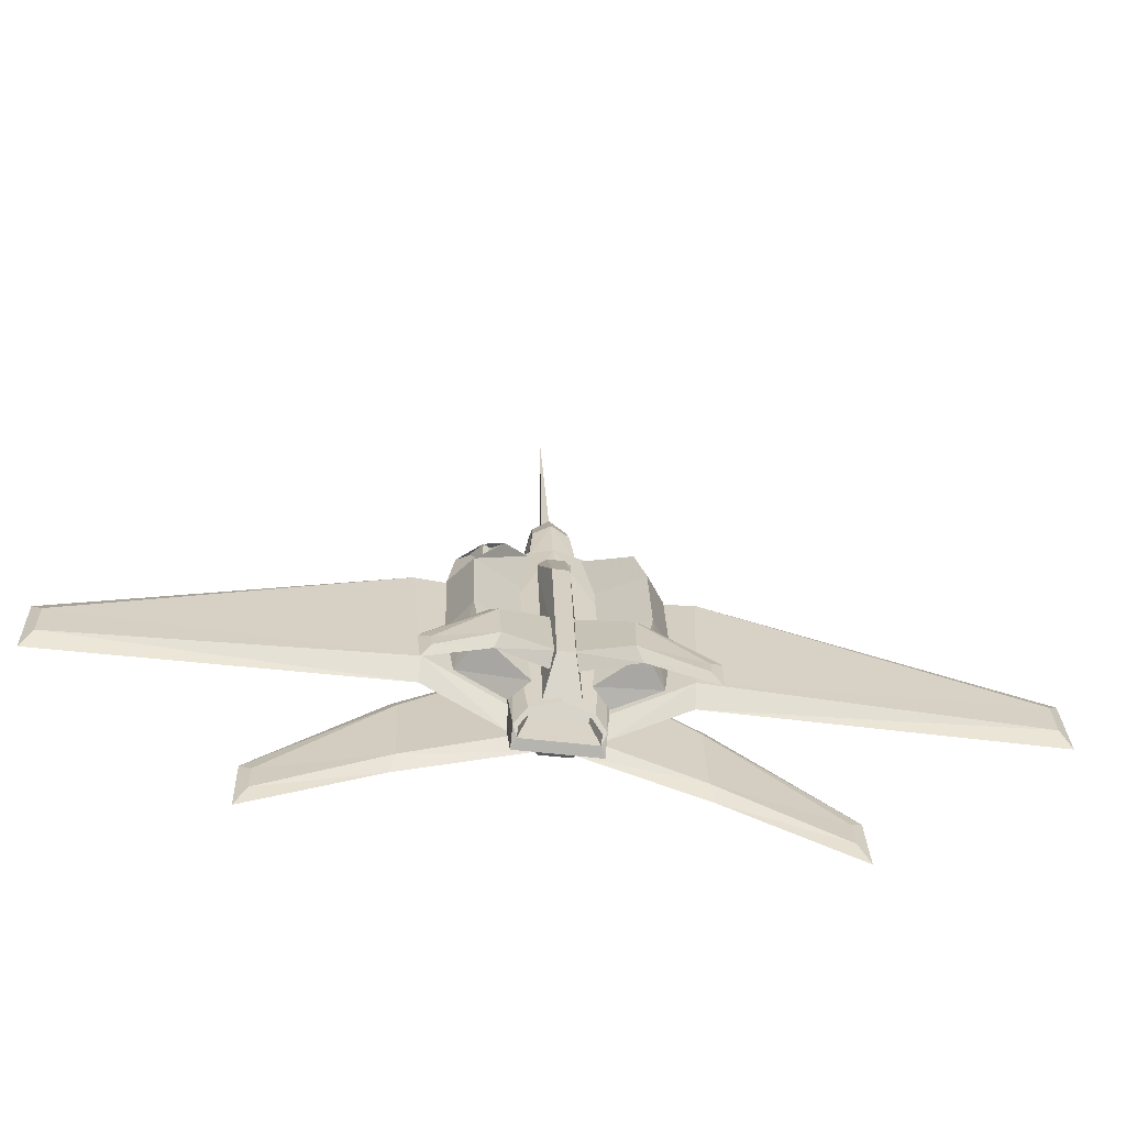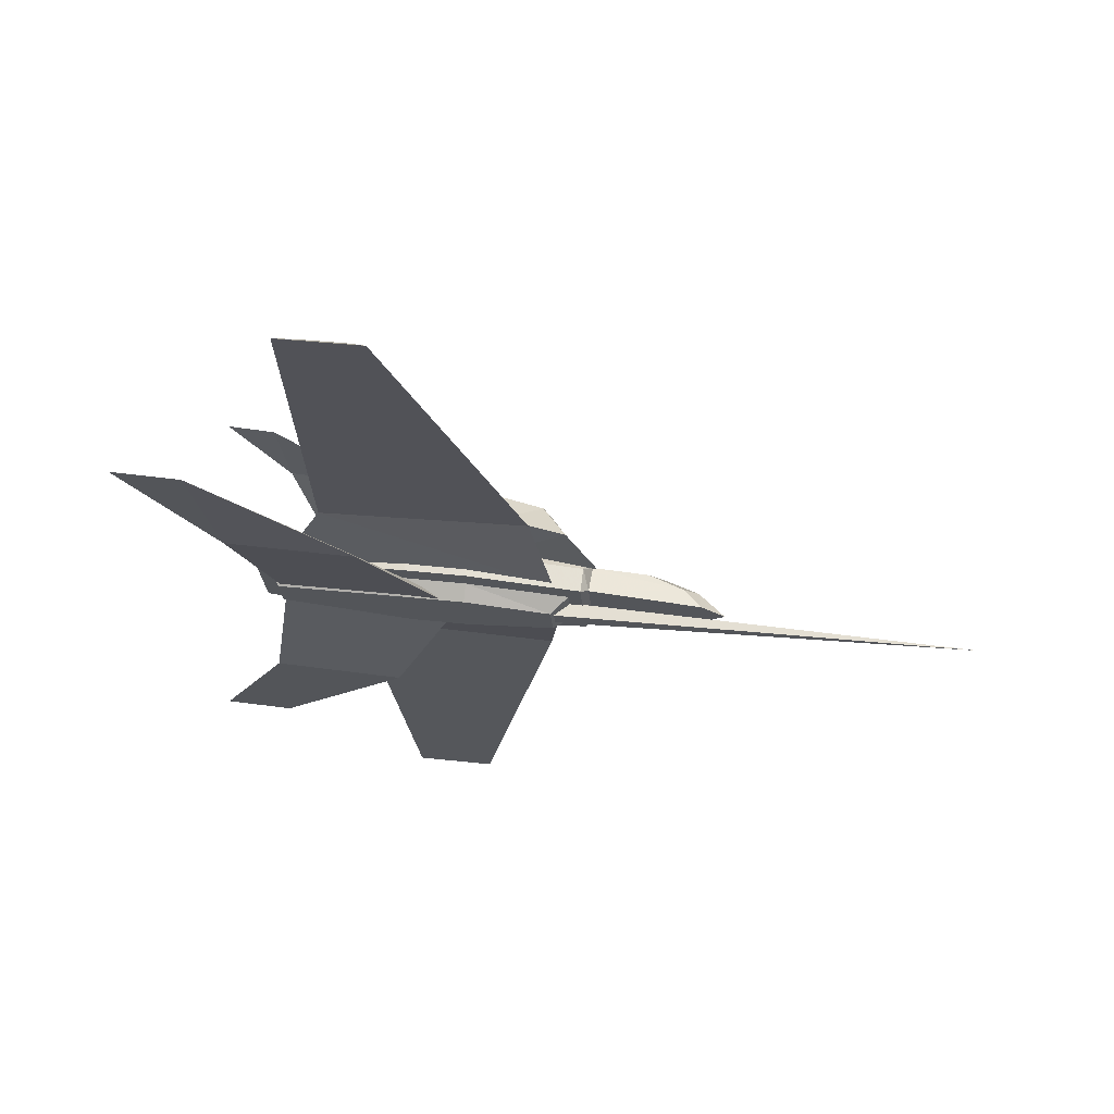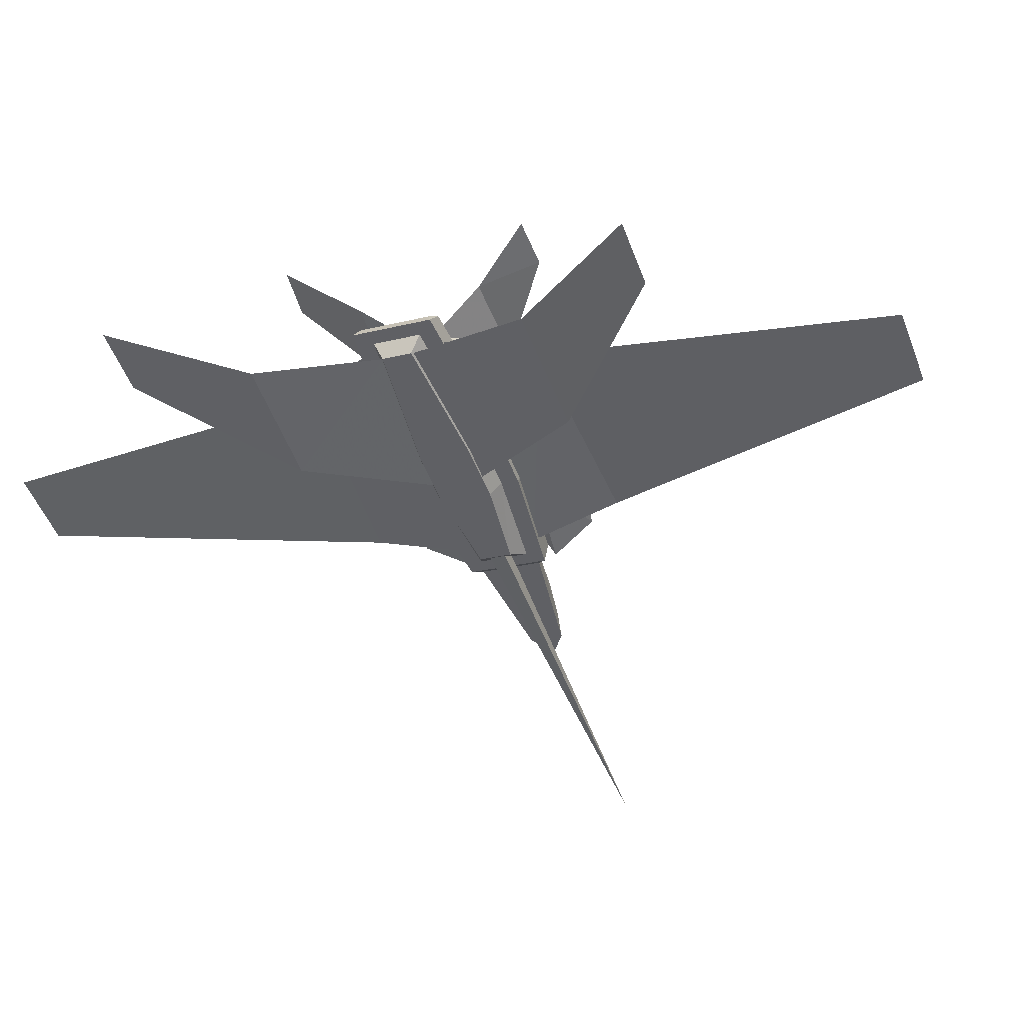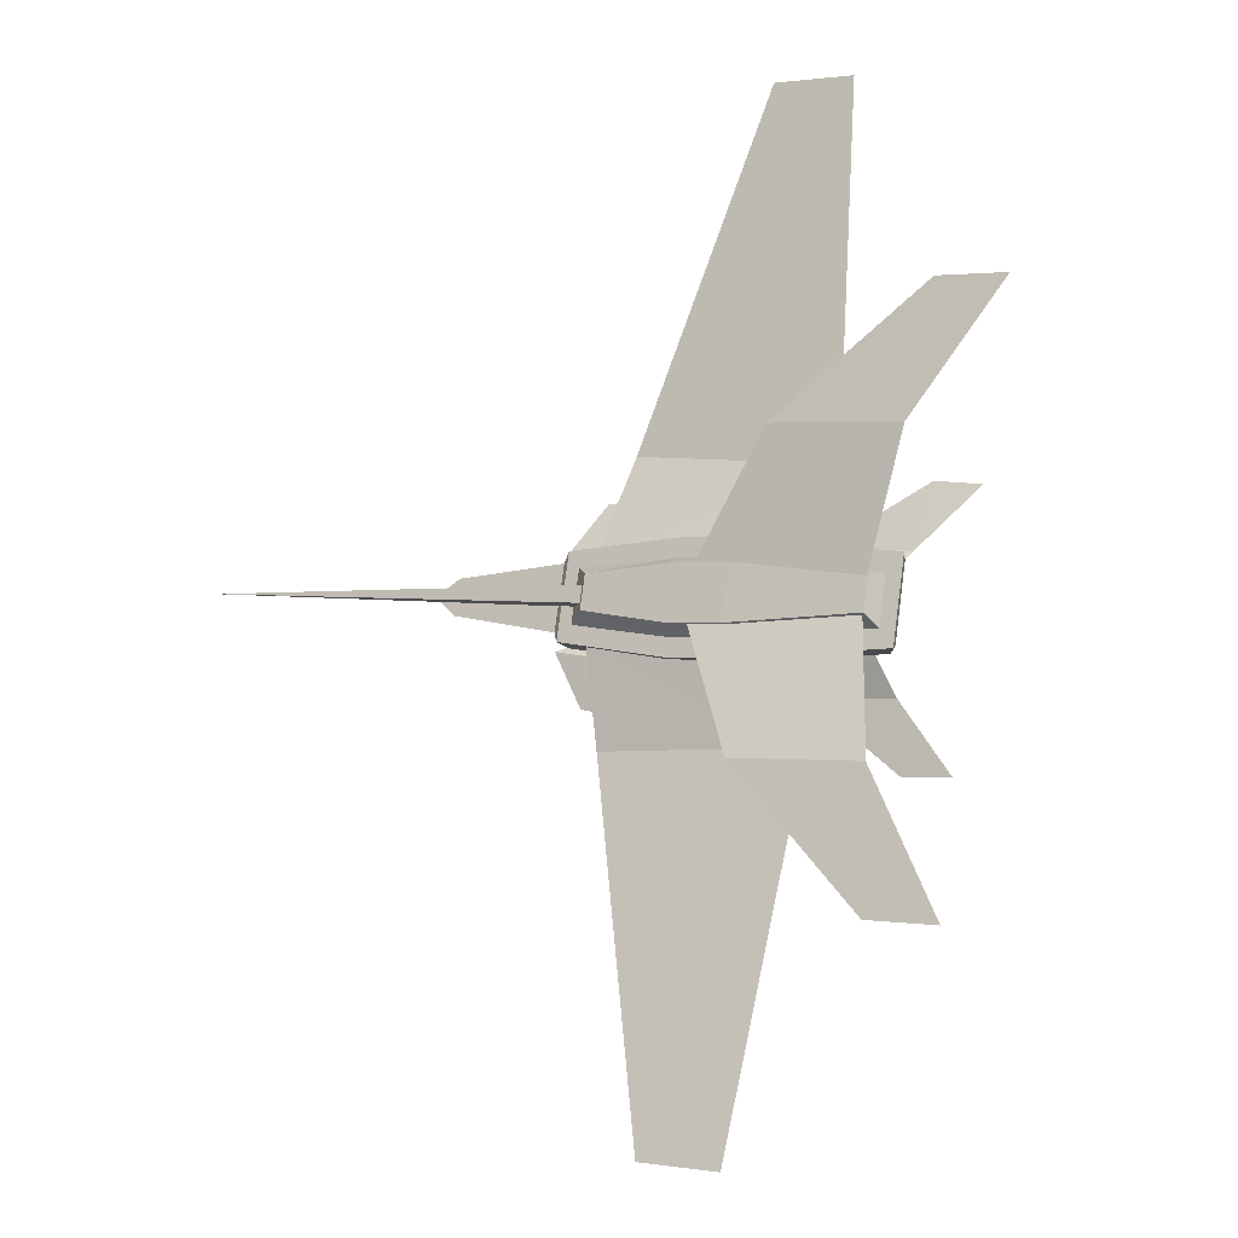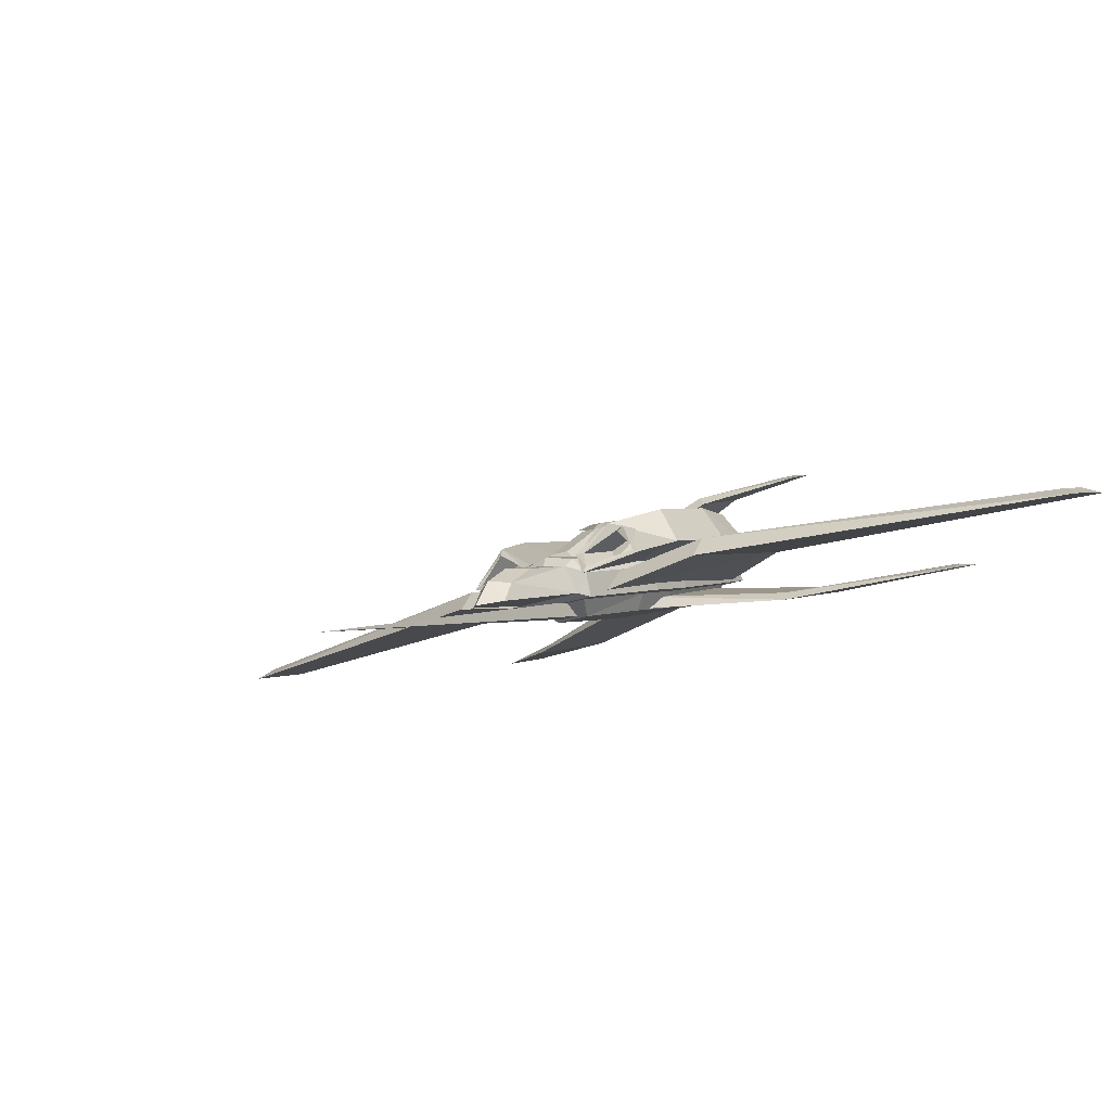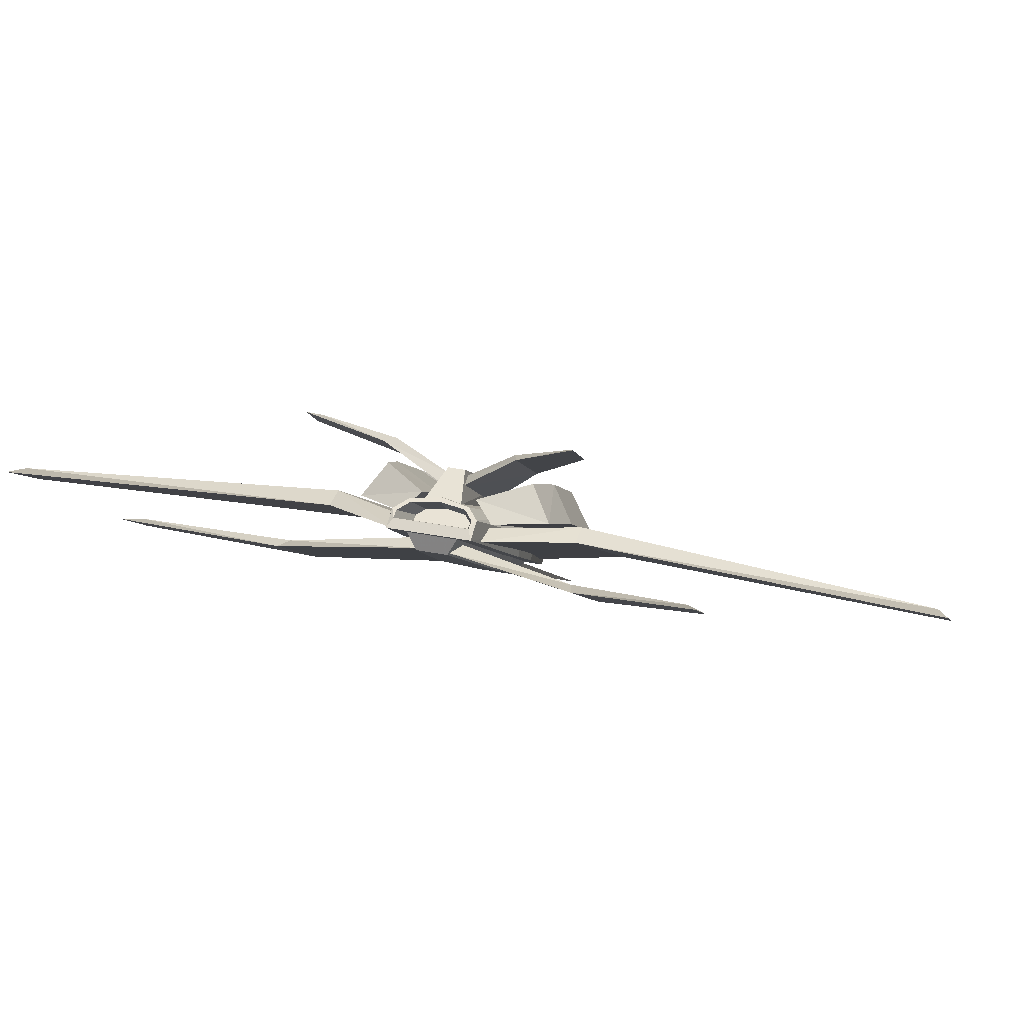
<metadata>
{"format":"obj","ext":"obj","renderer":"f3d","projection":"perspective","resolution":1024,"background":"white","views":[{"elev":34.1,"azim":93.2,"up":"+Y"},{"elev":-32.6,"azim":-171.6,"up":"+Y"},{"elev":-42.4,"azim":116.0,"up":"+Y"},{"elev":-9.0,"azim":37.0,"up":"+Z"},{"elev":-7.8,"azim":-53.5,"up":"+Y"},{"elev":3.8,"azim":107.9,"up":"+Y"}]}
</metadata>
<code>
o small_fighter_1.001
v 1.783 -2.152 -1.048
v 1.942 -1.841 1.322
v -0.5839 -2.205 1.539
v -0.7431 -2.516 -0.8301
v 1.614 0.6736 1.708
v 1.437 0.7642 -0.1969
v -1.181 0.386 0.02871
v -1.004 0.2954 1.934
v 1.919 -0.9903 2.455
v 1.756 0.05802 2.328
v -0.8617 -0.3202 2.554
v -0.6994 -1.369 2.68
v 6.32 0.2011 -1.685
v 6.019 0.5247 -1.371
v 5.936 0.7631 -0.4992
v 6.581 -0.02527 -1.673
v 6.137 0.7555 0.3862
v 6.482 0.5182 0.7299
v 6.743 0.2919 0.7421
v -10.81 -2.775 1.886
v -10.1 -1.922 1.701
v -10.78 -1.892 0.973
v -11.84 -3.019 1.193
v -5.87 -2.633 -1.155
v -5.621 -2.146 2.555
v -5.982 -2 2.114
v -6.173 -2.372 -0.7232
v -5.783 -1.098 2.428
v -5.925 -0.4821 1.808
v -6.201 -0.8004 1.58
v -6.066 -0.3196 0.4497
v -6.3 -0.7481 0.5217
v -10.91 -2.979 0.3298
v -8.617 -1.175 1.575
v -9.32 -1.184 0.782
v 7.505 -1.09 -1.064
v 7.597 -0.9096 0.3116
v -4.316 -2.798 1.415
v -4.415 -2.993 -0.06815
v 7.415 1.289 0.679
v 7.069 1.34 -0.6511
v 8.596 0.09949 1.304
v 7.979 0.9016 1.24
v 7.547 1.152 0.565
v 7.273 1.163 -0.6415
v 8.019 0.8272 1.035
v 8.376 0.5176 1.052
v 8.347 -0.3876 -2.405
v 8.155 0.08504 -2.242
v -5.259 -2.46 -0.5047
v -5.104 -2.156 1.808
v 7.908 -0.1092 0.6089
v 7.76 -0.3987 -1.595
v 1.839 -1.1 1.655
v -0.6873 -1.464 1.872
v 1.363 0.1838 -2.021
v -1.255 -0.1944 -1.795
v 1.596 -1.621 -2.348
v -1.022 -1.999 -2.122
v -1.185 -0.9509 -2.249
v 1.433 -0.5727 -2.475
v -10.2 -2.12 0.1941
v -6.032 -1.585 -1.281
v -6.341 -1.072 -0.4913
v -6.102 -0.8282 -0.8277
v -8.728 -1.391 -0.07161
v 7.238 0.9429 -1.957
v 7.73 0.4145 -2.469
v 7.386 0.8372 -1.83
v 7.798 0.3947 -2.259
v 1.624 -1.52 -1.543
v -0.9022 -1.884 -1.326
v 1.979 0.3563 2.273
v 2.059 1.095 4.429
v -2.261 0.4704 4.801
v -2.341 -0.2678 2.645
v 2.158 2.611 3.226
v 2.186 1.256 1.288
v -1.723 0.6912 1.625
v -1.752 2.046 3.563
v 5.013 1.219 3.84
v 6.138 0.6543 1.581
v 5.935 1.495 0.6309
v 4.702 2.676 2.674
v -4.099 -0.4418 2.743
v -3.227 0.1281 3.991
v -2.795 1.015 3.299
v -3.485 0.09516 2.19
v -5.044 -0.2832 4.693
v -6.386 -1.204 2.646
v -5.358 -0.1855 1.59
v -4.19 1.224 2.446
v -4.991 -0.1626 4.309
v -6.132 -0.9089 2.675
v -4.425 0.9995 3.403
v -5.329 -0.2057 1.952
v 2 1.512 21.55
v -3.507 -0.4388 6.44
v 5.361 0.7847 5.2
v 5.498 2.018 21.25
v 2.637 1.883 20.92
v 4.517 2.155 20.76
v 4.359 1.379 5.189
v -2.521 0.4429 6.258
v 7.311 -0.01437 1.503
v 6.32 0.5081 1.501
v -3.482 -0.9327 2.142
v -4.467 -1.814 2.324
v 10.14 0.05785 11.73
v 3.629 -1.678 6.621
v 9.218 -0.7531 6.048
v 13.09 0.5599 11.46
v 10.46 0.212 11.18
v 11.93 0.4984 11.04
v 8.247 -0.5787 5.836
v 4.187 -1.283 6.277
v 1.016 -1.397 0.9879
v 0.2264 -2.033 1.125
v 7.5 -0.8219 0.3246
v 6.724 -0.4116 0.3228
v 7.321 4.553 4.923
v 3.291 2.998 2.527
v 6.857 3.707 2.036
v 9.307 4.988 4.612
v 7.552 4.67 4.385
v 8.301 4.842 4.26
v 5.904 3.802 1.793
v 3.728 3.378 2.085
v 1.644 1.537 0.06366
v 1.001 0.8941 0.4093
v 5.635 1.803 -0.2175
v 4.733 2.139 -0.3501
v -2.008 1.463 0.2991
v -2.059 1.363 -0.4583
v -4.806 -0.02019 -0.09195
v -4.755 0.07928 0.6655
v -4.94 -0.347 1.184
v 6.951 1.235 0.1768
v 5.29 2.533 -0.332
v 6.841 1.02 -1.461
v 5.239 2.434 -1.089
v -5.05 -0.5621 -0.4543
v -22.49 -5.089 2.126
v -4.518 -2.871 0.2522
v -4.469 -2.774 0.986
v -4.57 -2.122 0.9072
v -4.619 -2.218 0.1734
v 1.657 -0.2742 -2.528
v -2.663 -0.8983 -2.156
v -2.881 -0.7405 -4.42
v 1.439 -0.1164 -4.792
v 1.669 1.656 -4.044
v -2.241 1.092 -3.707
v -1.934 0.2801 -1.506
v 1.976 0.8449 -1.843
v 4.442 0.1036 -4.649
v 4.262 1.817 -3.866
v 5.773 1.18 -1.769
v 5.864 0.1198 -2.489
v -4.416 -1.061 -1.973
v -3.744 -0.4109 -1.663
v -3.222 0.1814 -3.052
v -3.726 -0.8464 -3.429
v -5.612 -1.393 -3.757
v -6.657 -1.733 -1.384
v -5.517 -0.4954 -0.7697
v -4.561 0.4985 -3.079
v -6.415 -1.46 -1.521
v -5.511 -1.179 -3.427
v -4.851 0.1674 -2.933
v -5.535 -0.6084 -1.114
v -0.8791 -4.114 -21.29
v 2.619 -3.608 -21.59
v 4.616 -0.6712 -5.886
v -4.315 -2.019 -5.592
v -0.1713 -3.605 -20.86
v -3.329 -1.137 -5.774
v 3.614 -0.07657 -5.896
v 1.708 -3.333 -21.03
v 7.049 -0.5267 -2.398
v 6.058 -0.004222 -2.4
v -4.702 -2.273 -1.171
v -3.717 -1.392 -1.353
v 8.503 -3.134 -12.58
v 11.46 -2.632 -12.84
v 8.354 -2.442 -6.81
v 2.755 -3.386 -6.385
v 8.896 -2.849 -12.13
v 3.346 -2.926 -6.231
v 7.417 -2.202 -6.524
v 10.36 -2.563 -12.27
v 0.1115 -2.258 -0.5837
v 0.9011 -1.621 -0.7204
v 7.405 -1.007 -1.086
v 6.629 -0.5969 -1.088
v 6.53 3.007 -6.847
v 8.532 3.473 -6.922
v 6.465 2.94 -3.804
v 2.877 2.19 -3.623
v 6.828 3.255 -6.392
v 3.363 2.663 -3.355
v 5.55 3.11 -3.471
v 7.584 3.44 -6.415
v 0.9224 0.7414 -0.7533
v 1.595 1.44 -0.6724
v 5.582 1.701 -0.9967
v 4.7 2.075 -0.8373
f 1 2 3
f 4 1 3
f 5 6 7
f 7 8 5
f 9 10 11
f 11 12 9
f 13 14 15
f 16 13 15
f 15 17 18
f 16 15 18
f 19 16 18
f 20 21 22
f 22 23 20
f 10 5 8
f 8 11 10
f 24 25 26
f 26 27 24
f 25 28 26
f 28 29 30
f 30 26 28
f 29 31 32
f 32 30 29
f 27 26 20
f 27 20 23
f 27 23 33
f 30 34 21
f 26 30 21
f 26 21 20
f 30 32 35
f 35 34 30
f 36 37 2
f 2 1 36
f 38 39 4
f 4 3 38
f 40 41 6
f 6 5 40
f 31 29 8
f 8 7 31
f 42 43 10
f 10 9 42
f 28 25 12
f 12 11 28
f 43 40 5
f 5 10 43
f 29 28 11
f 11 8 29
f 41 40 44
f 44 45 41
f 40 43 46
f 46 44 40
f 43 42 47
f 47 46 43
f 42 48 49
f 49 47 42
f 45 44 17
f 17 15 45
f 44 46 18
f 18 17 44
f 46 47 19
f 19 18 46
f 47 49 16
f 16 19 47
f 25 24 50
f 50 51 25
f 48 42 52
f 52 53 48
f 42 9 54
f 54 52 42
f 9 12 55
f 55 54 9
f 12 25 51
f 51 55 12
f 51 50 39
f 39 38 51
f 53 52 37
f 37 36 53
f 52 54 2
f 2 37 52
f 54 55 3
f 3 2 54
f 55 51 38
f 38 3 55
f 21 34 35
f 35 22 21
f 56 57 7
f 7 6 56
f 58 59 60
f 60 61 58
f 33 23 22
f 22 62 33
f 61 60 57
f 57 56 61
f 24 27 63
f 63 27 64
f 64 65 63
f 65 64 32
f 32 31 65
f 27 33 62
f 62 66 64
f 27 62 64
f 64 66 35
f 35 32 64
f 67 56 6
f 6 41 67
f 31 7 57
f 57 65 31
f 48 58 61
f 61 68 48
f 63 60 59
f 59 24 63
f 68 61 56
f 56 67 68
f 65 57 60
f 60 63 65
f 41 45 69
f 69 67 41
f 67 69 70
f 70 68 67
f 68 70 49
f 49 48 68
f 45 15 14
f 14 69 45
f 69 14 13
f 13 70 69
f 70 13 16
f 16 49 70
f 48 53 71
f 71 58 48
f 58 71 72
f 72 59 58
f 59 72 50
f 50 24 59
f 36 1 53
f 1 71 53
f 71 1 4
f 4 72 71
f 72 4 39
f 39 50 72
f 62 22 35
f 35 66 62
f 73 74 75
f 75 76 73
f 77 78 79
f 79 80 77
f 74 77 80
f 80 75 74
f 81 82 83
f 83 84 81
f 73 76 79
f 79 78 73
f 85 86 87
f 87 88 85
f 82 81 74
f 74 73 82
f 89 90 76
f 76 75 89
f 84 83 78
f 78 77 84
f 91 92 80
f 80 79 91
f 81 84 77
f 77 74 81
f 92 89 75
f 75 80 92
f 76 90 91
f 91 79 76
f 78 83 82
f 82 73 78
f 90 89 93
f 93 94 90
f 89 92 95
f 95 93 89
f 92 91 96
f 96 95 92
f 91 90 94
f 94 96 91
f 94 93 86
f 86 85 94
f 93 95 87
f 87 86 93
f 95 96 88
f 88 87 95
f 96 94 85
f 85 88 96
f 97 98 99
f 99 100 97
f 101 102 103
f 103 104 101
f 97 100 102
f 102 101 97
f 99 103 102
f 102 100 99
f 105 106 103
f 103 99 105
f 98 104 107
f 107 108 98
f 108 105 99
f 99 98 108
f 103 106 107
f 107 104 103
f 97 101 104
f 104 98 97
f 109 110 111
f 111 112 109
f 113 114 115
f 115 116 113
f 109 112 114
f 114 113 109
f 111 115 114
f 114 112 111
f 110 116 117
f 117 118 110
f 110 118 119
f 119 111 110
f 120 117 116
f 116 115 120
f 119 120 115
f 115 111 119
f 109 113 116
f 116 110 109
f 121 122 123
f 123 124 121
f 125 126 127
f 127 128 125
f 121 124 126
f 126 125 121
f 123 127 126
f 126 124 123
f 122 128 129
f 129 130 122
f 122 130 131
f 131 123 122
f 132 129 128
f 128 127 132
f 123 131 132
f 132 127 123
f 121 125 128
f 128 122 121
f 133 134 135
f 135 136 133
f 137 138 139
f 137 139 133
f 137 133 136
f 138 140 141
f 141 139 138
f 140 142 135
f 140 135 134
f 140 134 141
f 142 137 136
f 136 135 142
f 139 141 134
f 134 133 139
f 143 144 145
f 146 147 143
f 145 146 143
f 144 143 147
f 148 149 150
f 150 151 148
f 152 153 154
f 154 155 152
f 151 150 153
f 153 152 151
f 156 157 158
f 158 159 156
f 148 155 154
f 154 149 148
f 160 161 162
f 162 163 160
f 159 148 151
f 151 156 159
f 164 150 149
f 149 165 164
f 157 152 155
f 155 158 157
f 166 154 153
f 153 167 166
f 156 151 152
f 152 157 156
f 167 153 150
f 150 164 167
f 149 154 166
f 166 165 149
f 155 148 159
f 159 158 155
f 165 168 169
f 169 164 165
f 164 169 170
f 170 167 164
f 167 170 171
f 171 166 167
f 166 171 168
f 168 165 166
f 168 160 163
f 163 169 168
f 169 163 162
f 162 170 169
f 170 162 161
f 161 171 170
f 171 161 160
f 160 168 171
f 172 173 174
f 174 175 172
f 176 177 178
f 178 179 176
f 172 176 179
f 179 173 172
f 174 173 179
f 179 178 174
f 180 174 178
f 178 181 180
f 175 182 183
f 183 177 175
f 182 175 174
f 174 180 182
f 178 177 183
f 183 181 178
f 172 175 177
f 177 176 172
f 184 185 186
f 186 187 184
f 188 189 190
f 190 191 188
f 184 188 191
f 191 185 184
f 186 185 191
f 191 190 186
f 187 192 193
f 193 189 187
f 187 186 194
f 194 192 187
f 195 190 189
f 189 193 195
f 194 186 190
f 190 195 194
f 184 187 189
f 189 188 184
f 196 197 198
f 198 199 196
f 200 201 202
f 202 203 200
f 196 200 203
f 203 197 196
f 198 197 203
f 203 202 198
f 199 204 205
f 205 201 199
f 199 198 206
f 206 204 199
f 207 202 201
f 201 205 207
f 198 202 207
f 207 206 198
f 196 199 201
f 201 200 196

</code>
